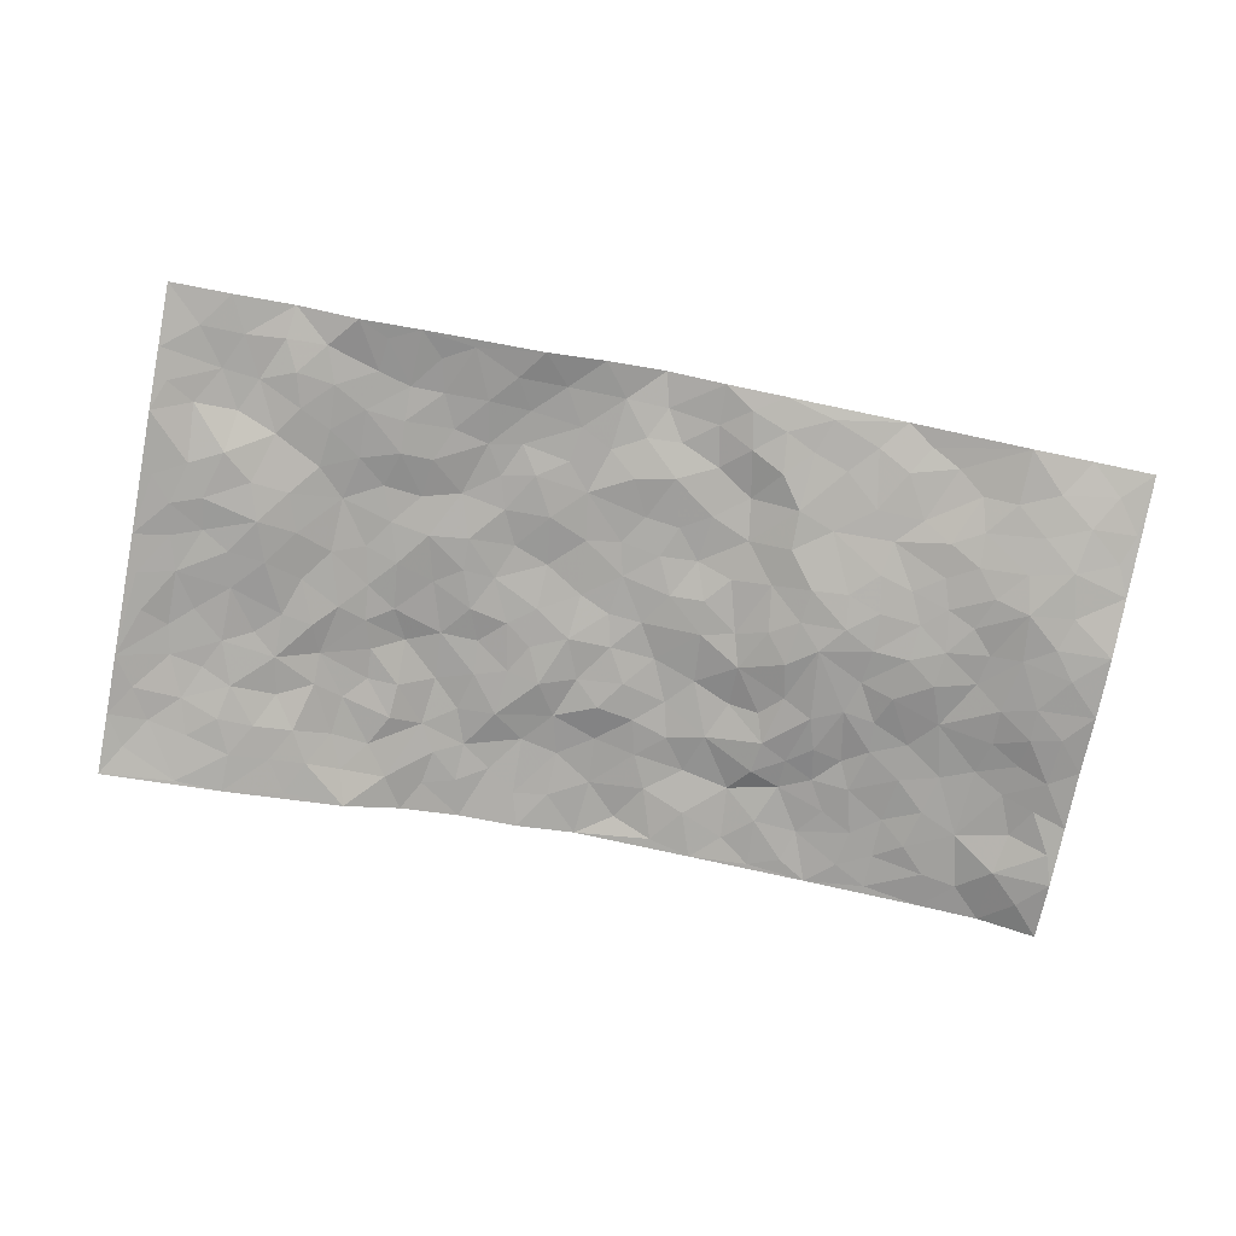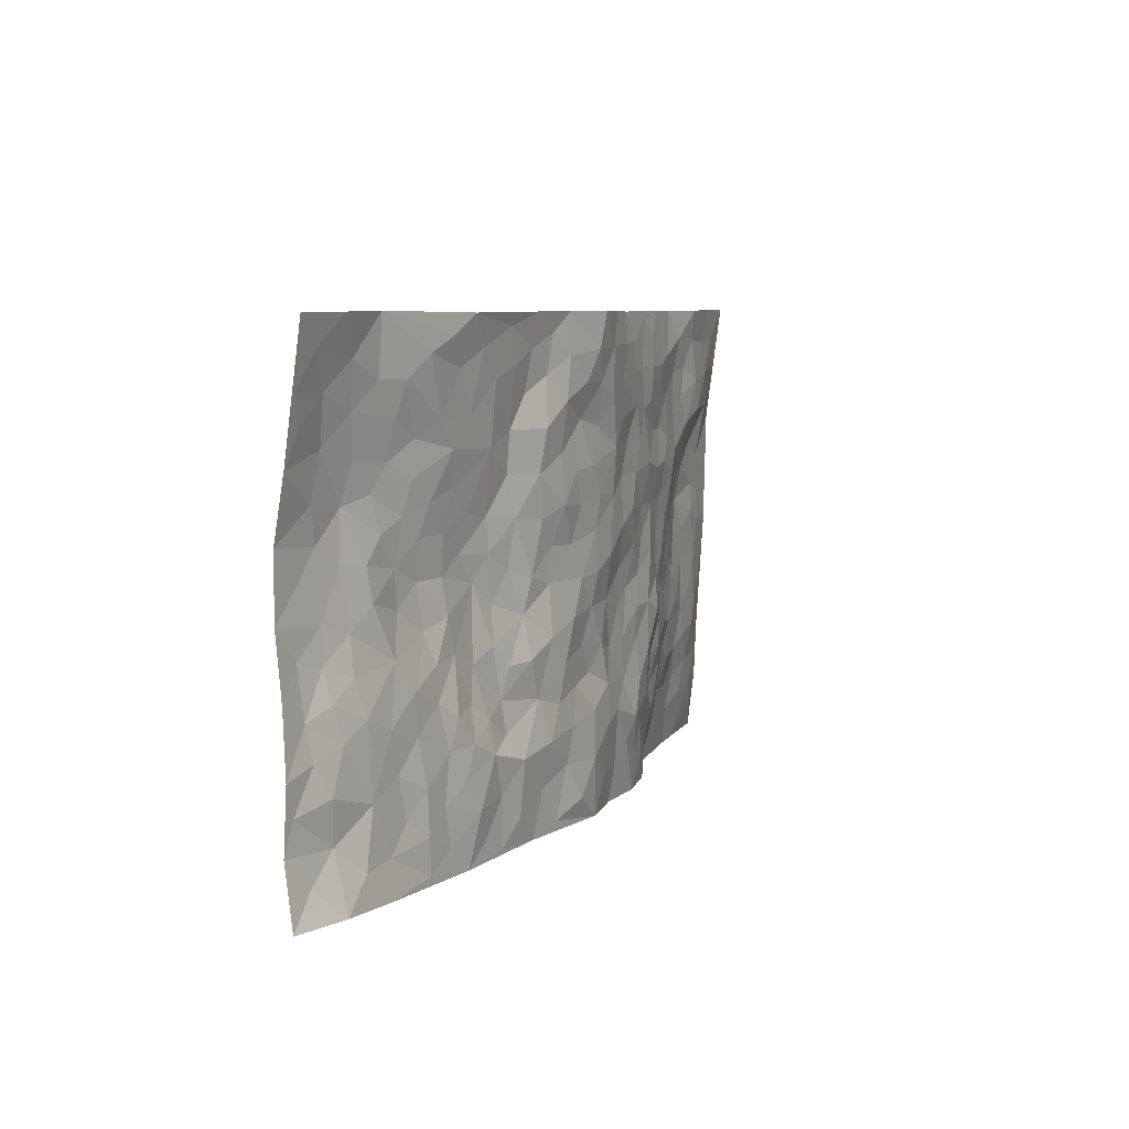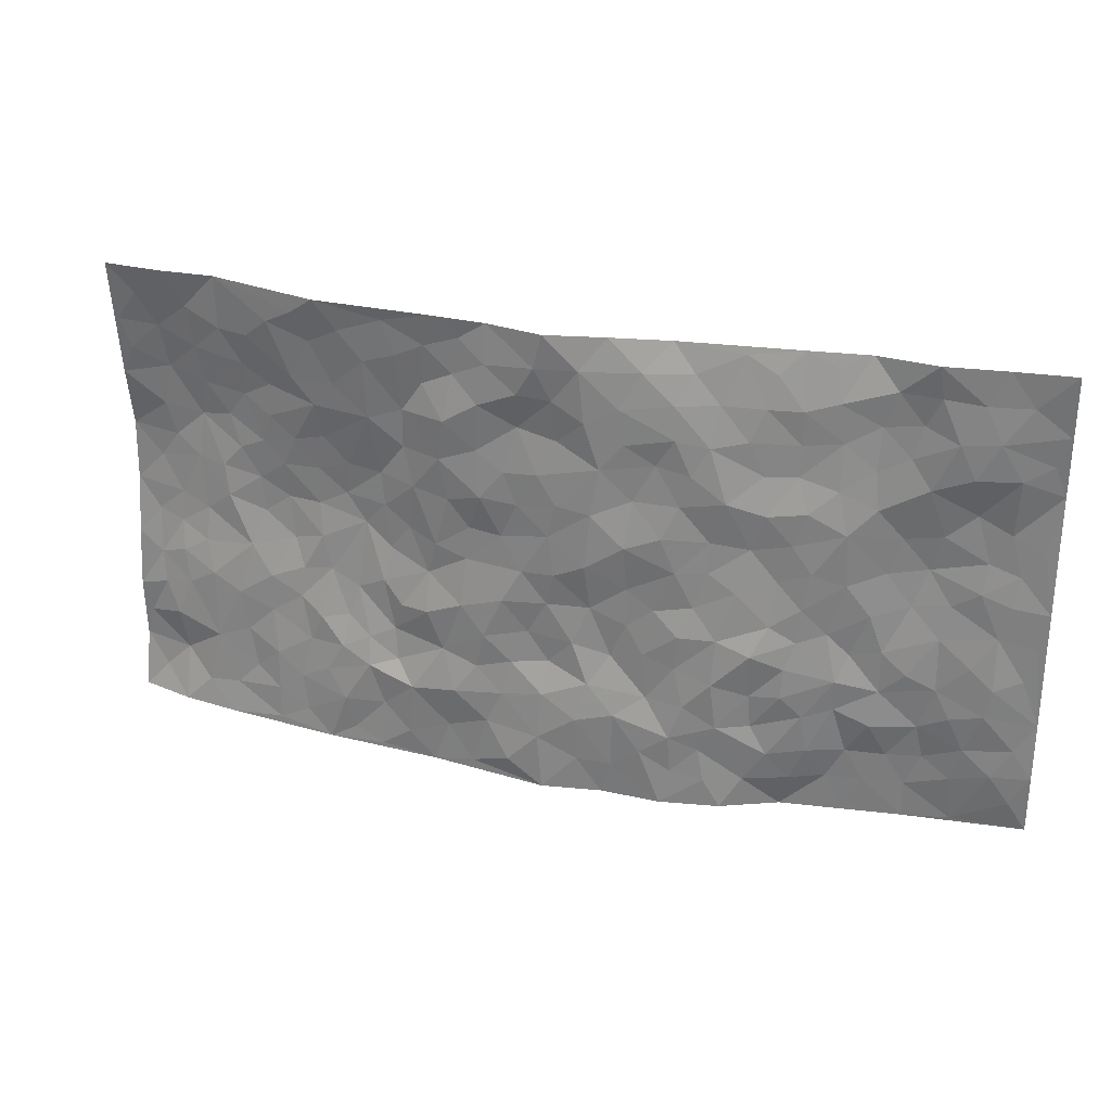
<metadata>
{"format":"obj","ext":"obj","renderer":"f3d","projection":"perspective","resolution":1024,"background":"white","views":[{"elev":-74.4,"azim":168.4,"up":"+Z"},{"elev":7.3,"azim":-66.8,"up":"+Y"},{"elev":25.4,"azim":18.5,"up":"+Y"}]}
</metadata>
<code>
v -0.9812 0.01516 -0.06496
v -0.9763 1.006 -0.0371
v 0.9661 -0.003561 -0.1043
v 0.9845 0.9907 -0.03617
v -0.7953 0.4034 -0.05029
v -0.9737 0.5105 -0.09451
v -0.8568 0.3689 -0.05743
v -0.005747 0.003533 0.05512
v -0.979 0.2623 -0.07496
v -0.9197 0.3485 -0.07376
v -0.7417 0.01412 -0.01226
v -0.978 0.1375 -0.08202
v -0.7125 0.3039 -0.0257
v -0.8639 0.0164 -0.02877
v -0.842 0.2995 -0.0469
v -0.4967 0.01051 0.013
v -0.9578 0.1999 -0.07547
v -0.2975 0.1737 0.03343
v -0.7781 0.3336 -0.03539
v -0.8634 0.1321 -0.05614
v -0.9244 0.07579 -0.06469
v -0.8011 0.07707 -0.02802
v -0.6766 0.1379 -0.01763
v -0.729 0.08636 -0.02042
v -0.8768 0.2184 -0.04805
v -0.9099 0.2812 -0.06368
v -0.773 0.1886 -0.03009
v -0.6952 0.2207 -0.02301
v -0.8591 0.4984 -0.0772
v -0.9757 0.3867 -0.0817
v -0.7285 1.006 -0.02768
v -0.539 0.2319 -0.00298
v 0.2576 0.1562 0.03815
v -0.9744 0.7591 -0.07276
v -0.366 0.3976 0.0007318
v -0.7761 0.7633 -0.06019
v -0.7936 0.8412 -0.05272
v -0.5778 0.45 -0.03317
v -0.5953 0.6131 -0.03449
v -0.4872 1 0.02963
v -0.9506 0.6979 -0.08205
v -0.6568 0.5709 -0.047
v -0.3859 0.758 0.007796
v -0.511 0.2891 0.001809
v -0.4626 0.2336 0.01077
v -0.4995 0.1713 0.009477
v -0.4428 0.6419 -0.01677
v -0.3619 0.5644 -0.009138
v 0.1643 0.4732 0.03276
v -0.3355 0.2254 0.01283
v -0.2101 0.6134 0.03058
v -0.3695 0.6344 -0.01029
v -0.3077 0.06509 0.02849
v -0.6222 0.7179 -0.03172
v -0.3985 0.2019 0.02007
v -0.8651 0.6286 -0.08178
v -0.04012 0.3506 0.03819
v 0.05558 0.3406 0.04231
v 0.2973 0.4492 0.02372
v -0.09501 0.5536 0.03805
v -0.165 0.5587 0.02991
v 0.09338 0.6298 0.05084
v -0.6331 0.3567 -0.01939
v -0.7445 0.5839 -0.05332
v -0.9465 0.8196 -0.06334
v -0.5643 0.1391 0.0004821
v -0.3735 0.02026 0.02084
v -0.7918 0.4764 -0.06014
v -0.6215 0.1829 -0.005306
v -0.6205 0.02883 -5.004e-05
v -0.2504 0.009294 0.02844
v -0.621 0.099 -0.002101
v -0.5522 0.06282 0.004165
v -0.4373 0.0458 0.01526
v -0.4566 0.1126 0.01974
v -0.8848 0.6969 -0.0773
v -0.9672 0.8828 -0.05486
v -0.7337 0.519 -0.04703
v 0.003279 0.9977 0.07388
v -0.7954 0.6864 -0.07367
v -0.5619 0.3242 -0.01281
v -0.509 0.468 -0.01951
v 0.006576 0.5722 0.0496
v -0.05049 0.4848 0.04465
v 0.001414 0.421 0.04288
v -0.1279 0.1322 0.04566
v -0.5646 0.6766 -0.02507
v -0.9086 0.573 -0.08947
v -0.7256 0.7008 -0.05664
v -0.4491 0.3032 -0.003815
v -0.6328 0.2777 -0.01678
v -0.4963 0.694 -0.01618
v -0.1733 0.4879 0.02892
v -0.2612 0.4389 0.01406
v -0.6421 0.6571 -0.03968
v -0.0146 0.1195 0.05723
v -0.4096 0.5153 -0.02089
v -0.3429 0.2925 0.005286
v -0.2405 0.5067 0.0221
v -0.1825 0.3856 0.03907
v -0.9724 0.6365 -0.09495
v -0.7002 0.6319 -0.04931
v -0.8075 0.59 -0.06964
v -0.3668 0.1181 0.01864
v -0.5164 0.5396 -0.02843
v -0.6814 0.4163 -0.03432
v -0.1324 0.3277 0.04513
v -0.1513 0.2533 0.03992
v -0.5126 0.6178 -0.02535
v 0.1108 0.7281 0.05042
v -0.006034 0.2181 0.0532
v -0.07495 0.2765 0.04189
v 0.002682 0.29 0.03635
v -0.4275 0.3687 -0.01083
v -0.1999 0.1892 0.04526
v -0.6502 0.4961 -0.04643
v -0.555 0.3896 -0.01851
v -0.4897 0.3983 -0.01546
v -0.3042 0.5279 0.00177
v -0.2612 0.3544 0.03105
v -0.3512 0.4707 -0.009058
v -0.2277 0.2751 0.02914
v -0.09276 0.4141 0.04694
v -0.5896 0.539 -0.04032
v -0.09447 0.2019 0.04676
v -0.2173 0.1001 0.03231
v -0.4 0.2643 0.008127
v -0.9221 0.4477 -0.08554
v -0.8629 0.4308 -0.07255
v 0.09016 0.4231 0.03654
v 0.2059 0.2365 0.02883
v 0.08249 0.5163 0.05155
v 0.01857 0.4887 0.04968
v 0.1641 0.3924 0.03054
v 0.7866 0.4918 -0.0587
v 0.2189 0.4325 0.02881
v 0.2648 0.3118 0.0309
v 0.1611 0.5659 0.04597
v 0.125 0.9975 0.04732
v -0.2904 0.6232 0.01235
v 0.4267 0.8762 0.01015
v 0.491 0.9937 -0.01073
v -0.2134 0.784 0.04274
v -0.05546 0.8644 0.05834
v -0.3227 0.3527 0.01459
v -0.4532 0.5716 -0.02556
v -0.07965 0.05569 0.05696
v -0.163 0.02767 0.03844
v 0.1167 0.002442 0.03293
v 0.0165 0.86 0.05752
v -0.0152 0.701 0.05227
v 0.417 0.1942 0.002622
v 0.3407 0.2875 0.03376
v 0.59 0.522 -0.01823
v 0.5249 0.5428 -0.00226
v 0.4507 0.1323 -0.002902
v 0.5183 0.2244 -0.01137
v 0.4151 0.3589 0.02464
v 0.02364 0.6412 0.05279
v -0.05883 0.629 0.04666
v -0.1455 0.7318 0.04152
v -0.08566 0.6947 0.04745
v -0.05774 0.7927 0.04339
v -0.1367 0.6346 0.04603
v 0.0236 0.7752 0.04628
v 0.2452 0.9944 0.01731
v -0.01567 0.9262 0.06798
v -0.2637 0.8495 0.01879
v -0.1943 0.8821 0.0333
v -0.3106 0.7853 0.009814
v -0.24 0.9999 0.04058
v -0.2271 0.6992 0.03304
v -0.3125 0.7046 0.004756
v -0.1377 0.8311 0.05071
v -0.117 0.9993 0.04882
v 0.2193 0.7444 0.03326
v 0.1744 0.6655 0.03613
v 0.3269 0.5931 0.02116
v 0.2612 0.521 0.03094
v 0.2672 0.6639 0.03185
v 0.4257 0.7404 0.008382
v 0.3582 0.6804 0.02828
v 0.2877 0.7308 0.03269
v 0.07186 0.9285 0.06208
v 0.08174 0.8221 0.05754
v 0.1483 0.8567 0.05087
v 0.253 0.8708 0.03607
v 0.324 0.7906 0.02779
v 0.2331 0.5938 0.03893
v -0.8768 0.8777 -0.05639
v -0.6768 0.8241 -0.0334
v -0.8632 0.7861 -0.0702
v -0.8526 1.006 -0.02714
v -0.9177 0.9484 -0.04367
v -0.8049 0.9303 -0.04142
v -0.7279 0.8934 -0.03524
v -0.6027 0.934 0.0003876
v -0.6584 0.8921 -0.01705
v -0.6814 0.7542 -0.04372
v -0.5571 0.819 -0.006936
v -0.6164 0.7882 -0.02868
v -0.508 0.9049 0.006808
v -0.3881 0.881 0.01992
v -0.543 0.9635 0.0157
v -0.4617 0.8198 0.004285
v -0.4398 0.9391 0.02178
v -0.3415 0.9752 0.03017
v -0.5085 0.765 -0.005835
v -0.316 0.9038 0.02578
v -0.2538 0.9328 0.0297
v 0.1587 0.7836 0.04682
v 0.2571 0.8019 0.03686
v 0.191 0.9317 0.04205
v 0.3953 0.8085 0.01619
v 0.3387 0.8768 0.01755
v 0.3824 0.9782 0.003784
v 0.2899 0.9339 0.01984
v 0.4436 0.9439 0.0025
v 0.3811 0.4914 0.02162
v 0.3257 0.5269 0.02102
v 0.4846 0.6005 0.002922
v 0.4347 0.6611 0.01673
v 0.4064 0.5857 0.01197
v 0.3509 0.1882 0.02451
v 0.4796 0.3315 0.003501
v 0.4586 0.5193 0.001424
v 0.347 0.3856 0.02925
v -0.1202 0.9157 0.05081
v -0.1783 0.9594 0.03855
v 0.3169 0.1316 0.02438
v 0.5986 0.01297 -0.05794
v 0.199 0.3323 0.03064
v 0.2705 0.3834 0.03398
v 0.5776 0.2448 -0.02743
v 0.7381 0.9916 -0.01065
v 0.9709 0.2447 -0.08616
v 0.4934 0.8078 -0.002571
v 0.7127 0.4826 -0.05289
v 0.4893 0.7424 -0.003741
v 0.9748 0.4933 -0.07179
v 0.6623 0.2902 -0.04373
v 0.5078 0.4642 -0.003104
v 0.7713 0.3064 -0.0543
v 0.5573 0.4122 -0.01964
v 0.4756 0.001732 -0.04001
v 0.08764 0.2528 0.04391
v 0.4964 0.07454 -0.02509
v 0.1314 0.3187 0.02722
v 0.4133 0.2646 0.009204
v 0.8676 0.2594 -0.06092
v 0.638 0.4575 -0.03108
v 0.5662 0.08069 -0.04799
v 0.4477 0.4227 0.007818
v 0.6015 0.3681 -0.03272
v 0.2849 0.2309 0.03595
v 0.4757 0.2684 0.003783
v 0.2606 0.07723 0.03175
v 0.3624 0.0003089 0.01149
v 0.2408 0.0007743 0.03433
v 0.1975 0.1139 0.04016
v 0.06478 0.1709 0.05302
v 0.142 0.1897 0.04357
v 0.6027 0.1454 -0.04749
v 0.7711 0.418 -0.05426
v 0.7399 0.2174 -0.05928
v 0.6394 0.07841 -0.05869
v 0.6636 0.3804 -0.03937
v 0.712 0.3348 -0.04397
v 0.8808 0.3204 -0.05935
v 0.7403 0.563 -0.05918
v 0.6818 0.143 -0.0609
v 0.7534 0.1469 -0.07033
v 0.835 0.3622 -0.05552
v 0.9363 0.3435 -0.07326
v 0.8813 0.4326 -0.06287
v 0.5783 0.3096 -0.01946
v 0.8101 0.102 -0.07393
v 0.3283 0.06171 0.02125
v 0.4045 0.06701 -0.001112
v 0.06637 0.07851 0.04639
v 0.1378 0.07226 0.03705
v 0.9783 0.7428 -0.06726
v 0.7202 0.07662 -0.07219
v 0.6484 0.212 -0.03973
v 0.956 0.4182 -0.07297
v 0.9033 0.5029 -0.06218
v 0.8014 0.2456 -0.05693
v 0.5269 0.1452 -0.02081
v 0.721 -0.001399 -0.07775
v 0.5003 0.3907 -0.004434
v 0.9292 0.05834 -0.08943
v 0.969 0.1202 -0.0904
v 0.8316 0.1757 -0.0674
v 0.8894 0.1193 -0.07663
v 0.8166 0.005313 -0.08708
v 0.9293 0.1827 -0.08027
v 0.6624 0.5513 -0.03939
v 0.6895 0.6283 -0.04058
v 0.5869 0.6316 -0.008521
v 0.8245 0.6869 -0.05806
v 0.6328 0.7663 -0.02324
v 0.955 0.6181 -0.06781
v 0.7648 0.6371 -0.05315
v 0.8521 0.5895 -0.0624
v 0.7351 0.7376 -0.02907
v 0.8423 0.5248 -0.05693
v 0.9132 0.5676 -0.06617
v 0.8902 0.6533 -0.06244
v 0.641 0.6874 -0.02058
v 0.5669 0.7195 -0.01115
v 0.512 0.6708 0.003077
v 0.8575 0.8446 -0.02973
v 0.7151 0.8653 -0.02946
v 0.815 0.7689 -0.02921
v 0.9001 0.7706 -0.04444
v 0.7837 0.8369 -0.02372
v 0.9785 0.8667 -0.05124
v 0.696 0.7967 -0.02884
v 0.9558 0.8042 -0.05473
v 0.7454 0.9251 -0.02125
v 0.8609 0.9907 -0.02696
v 0.6135 0.9923 -0.02871
v 0.825 0.9184 -0.0266
v 0.9117 0.9204 -0.03591
v 0.6646 0.9288 -0.02231
v 0.5595 0.8966 -0.008987
v 0.4948 0.8771 0.002146
v 0.5524 0.9645 -0.01605
v 0.5714 0.8171 -0.0153
v 0.638 0.8557 -0.02588
f 29 6 128
f 12 21 20
f 26 10 9
f 55 45 46
f 27 19 15
f 26 9 17
f 101 6 88
f 12 1 21
f 7 15 19
f 125 86 96
f 84 123 85
f 129 29 128
f 25 27 15
f 12 20 17
f 73 75 66
f 22 14 11
f 26 17 25
f 9 12 17
f 25 15 26
f 5 129 7
f 52 146 48
f 55 18 50
f 7 19 5
f 20 27 25
f 124 82 105
f 41 76 34
f 20 14 22
f 14 20 21
f 14 21 1
f 24 22 11
f 24 27 22
f 72 66 69
f 69 32 91
f 70 24 11
f 24 23 27
f 17 20 25
f 27 20 22
f 10 15 7
f 10 26 15
f 23 28 27
f 27 13 19
f 28 23 69
f 13 27 28
f 119 121 94
f 10 7 129
f 6 30 128
f 9 10 30
f 36 192 80
f 80 102 89
f 118 81 44
f 64 103 78
f 115 126 86
f 45 32 46
f 91 63 13
f 129 68 29
f 95 87 54
f 95 54 199
f 202 40 204
f 82 97 105
f 29 88 6
f 18 55 104
f 148 126 71
f 38 82 124
f 50 18 122
f 117 82 38
f 5 19 106
f 82 117 118
f 80 64 102
f 127 45 55
f 194 77 190
f 98 35 114
f 39 124 105
f 127 50 98
f 106 19 13
f 66 75 46
f 39 95 42
f 63 117 38
f 95 89 102
f 101 56 76
f 51 140 99
f 18 53 126
f 62 83 132
f 45 127 90
f 112 113 57
f 103 29 68
f 130 85 58
f 109 39 105
f 35 94 121
f 113 246 58
f 151 165 163
f 120 100 94
f 114 127 98
f 192 190 65
f 95 39 87
f 36 191 37
f 67 104 74
f 56 101 88
f 13 63 106
f 192 34 76
f 268 241 243
f 108 115 125
f 93 84 60
f 133 84 85
f 156 288 157
f 101 76 41
f 80 103 64
f 105 97 146
f 99 61 51
f 92 109 47
f 125 96 111
f 158 227 153
f 75 104 55
f 69 66 32
f 81 91 32
f 106 78 68
f 42 64 78
f 77 34 65
f 24 70 72
f 75 73 16
f 16 71 67
f 2 34 77
f 13 28 91
f 103 56 88
f 56 80 76
f 72 69 23
f 11 16 70
f 16 73 70
f 16 67 74
f 115 18 126
f 24 72 23
f 73 72 70
f 16 74 75
f 72 73 66
f 32 45 44
f 84 83 60
f 66 46 32
f 78 106 116
f 117 63 81
f 67 53 104
f 103 68 78
f 69 91 28
f 36 80 89
f 106 38 116
f 106 68 5
f 81 118 117
f 62 132 138
f 32 44 81
f 53 67 71
f 57 58 85
f 123 100 107
f 93 60 61
f 33 230 224
f 8 96 147
f 132 133 130
f 140 48 119
f 93 100 123
f 122 98 50
f 164 60 160
f 53 71 126
f 125 112 108
f 193 194 195
f 75 55 46
f 63 91 81
f 56 103 80
f 196 198 31
f 18 104 53
f 121 48 97
f 38 106 63
f 118 97 82
f 97 35 121
f 51 172 140
f 130 134 49
f 87 39 109
f 288 252 263
f 97 114 35
f 47 43 92
f 57 113 58
f 248 130 58
f 34 101 41
f 114 90 127
f 116 124 42
f 145 94 35
f 118 114 97
f 167 79 175
f 98 145 35
f 85 123 57
f 43 47 52
f 199 36 89
f 42 78 116
f 159 83 62
f 88 29 103
f 74 104 75
f 118 44 90
f 173 140 172
f 42 95 102
f 190 192 37
f 65 190 77
f 89 95 199
f 125 111 112
f 92 87 109
f 18 115 122
f 177 180 176
f 112 57 107
f 109 105 146
f 93 94 100
f 285 286 275
f 96 86 147
f 137 232 131
f 57 123 107
f 87 92 208
f 49 134 136
f 132 130 49
f 161 164 162
f 50 127 55
f 122 108 107
f 122 107 100
f 48 140 52
f 118 90 114
f 99 119 94
f 123 84 93
f 36 37 192
f 48 121 119
f 120 122 100
f 39 42 124
f 38 124 116
f 248 58 246
f 44 45 90
f 98 122 120
f 146 52 47
f 94 93 99
f 168 209 170
f 212 183 188
f 202 197 200
f 42 102 64
f 107 108 112
f 99 93 61
f 8 280 96
f 112 111 113
f 125 115 86
f 115 108 122
f 128 30 10
f 5 68 129
f 10 129 128
f 132 49 138
f 83 84 133
f 130 133 85
f 83 133 132
f 248 134 130
f 156 152 224
f 151 110 165
f 212 186 211
f 153 224 249
f 254 251 244
f 246 261 262
f 225 158 249
f 49 136 179
f 185 184 150
f 214 188 181
f 181 188 182
f 161 163 174
f 143 170 172
f 110 211 185
f 184 79 167
f 174 228 169
f 62 110 159
f 163 150 144
f 210 169 229
f 170 143 168
f 176 211 110
f 98 120 145
f 94 145 120
f 48 146 97
f 109 146 47
f 148 86 126
f 147 86 148
f 71 8 148
f 8 147 148
f 244 276 254
f 232 136 134
f 174 143 161
f 60 83 160
f 163 162 151
f 159 160 83
f 261 281 262
f 259 281 149
f 219 220 59
f 246 113 111
f 33 255 131
f 157 256 152
f 137 255 153
f 230 278 279
f 262 260 33
f 154 155 242
f 131 255 137
f 248 131 232
f 281 280 149
f 259 258 278
f 220 179 59
f 159 151 160
f 162 160 151
f 164 61 60
f 228 174 144
f 144 174 163
f 159 110 151
f 161 172 164
f 186 184 185
f 161 162 163
f 61 164 51
f 160 162 164
f 187 217 213
f 150 163 165
f 205 202 200
f 79 184 139
f 170 43 173
f 174 169 143
f 161 143 172
f 167 144 150
f 176 180 183
f 172 170 173
f 223 226 221
f 185 150 165
f 99 140 119
f 207 206 203
f 172 51 164
f 43 52 173
f 173 52 140
f 167 175 228
f 228 229 169
f 210 168 169
f 177 110 62
f 189 138 179
f 62 138 177
f 136 232 233
f 181 182 222
f 150 184 167
f 178 180 189
f 49 179 138
f 177 138 189
f 180 178 182
f 178 179 220
f 307 308 304
f 222 223 221
f 215 187 188
f 176 183 212
f 187 213 186
f 214 215 188
f 185 211 186
f 237 181 239
f 182 188 183
f 110 185 165
f 216 215 141
f 211 176 212
f 182 183 180
f 176 110 177
f 213 184 186
f 178 189 179
f 177 189 180
f 195 190 37
f 197 198 200
f 195 194 190
f 34 192 65
f 80 192 76
f 37 196 195
f 194 2 77
f 193 2 194
f 196 37 191
f 31 193 195
f 198 196 191
f 31 195 196
f 199 201 191
f 197 204 31
f 198 191 201
f 31 198 197
f 201 199 54
f 36 199 191
f 54 208 201
f 208 43 205
f 208 54 87
f 198 201 200
f 206 205 203
f 43 170 203
f 210 207 209
f 40 202 206
f 31 204 40
f 197 202 204
f 208 205 200
f 43 203 205
f 205 206 202
f 203 209 207
f 171 40 207
f 40 206 207
f 208 200 201
f 43 208 92
f 170 209 203
f 168 143 169
f 207 210 171
f 168 210 209
f 188 187 212
f 212 187 186
f 166 139 213
f 184 213 139
f 237 214 181
f 215 214 141
f 216 141 218
f 213 217 166
f 142 166 216
f 217 216 166
f 187 215 217
f 216 217 215
f 237 141 214
f 142 216 218
f 223 222 182
f 179 136 59
f 223 220 219
f 267 238 251
f 237 327 141
f 223 182 178
f 158 290 253
f 220 223 178
f 59 233 227
f 233 59 136
f 248 246 131
f 153 249 158
f 251 254 267
f 223 219 226
f 111 261 246
f 297 251 238
f 276 256 157
f 167 228 144
f 229 228 175
f 175 171 229
f 229 171 210
f 260 257 33
f 265 271 272
f 266 289 283
f 269 243 250
f 249 224 152
f 266 283 271
f 227 233 137
f 253 227 158
f 325 313 320
f 135 264 275
f 310 329 239
f 270 298 297
f 249 256 225
f 275 273 269
f 311 222 221
f 155 154 299
f 234 276 157
f 310 311 299
f 222 239 181
f 221 226 155
f 266 263 252
f 242 290 244
f 264 273 275
f 273 264 243
f 242 244 154
f 276 290 225
f 288 234 157
f 240 282 302
f 275 286 306
f 225 290 158
f 234 263 284
f 241 254 276
f 233 232 137
f 137 153 227
f 264 135 238
f 244 251 154
f 260 259 257
f 227 253 219
f 33 224 255
f 154 297 299
f 240 302 307
f 297 154 251
f 264 268 243
f 253 226 219
f 271 284 263
f 277 294 293
f 290 242 253
f 241 234 284
f 59 227 219
f 242 155 226
f 252 245 231
f 157 152 156
f 257 230 33
f 152 256 249
f 278 230 257
f 262 33 131
f 224 153 255
f 259 278 257
f 134 248 232
f 230 279 224
f 96 261 111
f 261 96 280
f 280 281 261
f 246 262 131
f 252 247 245
f 268 267 241
f 283 277 272
f 288 247 252
f 275 274 285
f 295 291 294
f 267 268 264
f 263 234 288
f 309 310 299
f 290 276 244
f 283 272 271
f 267 254 241
f 265 243 241
f 236 240 285
f 297 238 270
f 303 305 298
f 241 276 234
f 221 155 299
f 272 277 293
f 250 243 287
f 286 285 240
f 284 271 265
f 271 263 266
f 295 3 291
f 225 256 276
f 241 284 265
f 289 266 231
f 3 292 291
f 321 235 323
f 293 294 296
f 279 278 258
f 245 279 258
f 279 156 224
f 260 281 259
f 280 8 149
f 262 281 260
f 231 266 252
f 267 264 238
f 306 304 270
f 283 289 295
f 243 269 273
f 236 269 250
f 294 292 296
f 274 236 285
f 269 274 275
f 250 287 293
f 245 289 231
f 236 274 269
f 156 279 247
f 242 226 253
f 247 279 245
f 243 265 287
f 288 156 247
f 265 272 293
f 296 292 236
f 293 287 265
f 295 294 277
f 277 283 295
f 236 250 296
f 289 3 295
f 292 294 291
f 293 296 250
f 300 304 308
f 325 320 235
f 329 330 326
f 270 304 303
f 270 303 298
f 309 305 301
f 135 306 270
f 299 297 298
f 298 309 299
f 238 135 270
f 300 314 305
f 303 300 305
f 304 306 307
f 300 303 304
f 282 319 315
f 322 325 235
f 275 306 135
f 307 306 286
f 240 307 286
f 308 307 302
f 302 282 308
f 308 282 315
f 305 309 298
f 310 309 301
f 310 301 329
f 310 239 311
f 222 311 239
f 299 311 221
f 319 312 315
f 312 323 316
f 301 305 318
f 305 314 316
f 300 308 315
f 316 314 312
f 312 314 315
f 315 314 300
f 323 312 324
f 316 313 318
f 282 4 317
f 330 313 325
f 4 321 324
f 235 320 323
f 282 317 319
f 312 319 317
f 326 325 322
f 316 320 313
f 316 318 305
f 142 218 327
f 327 218 141
f 316 323 320
f 324 312 317
f 4 324 317
f 321 323 324
f 318 313 330
f 328 326 322
f 326 327 329
f 329 327 237
f 326 328 327
f 322 142 328
f 327 328 142
f 329 237 239
f 301 318 330
f 326 330 325
f 330 329 301

</code>
